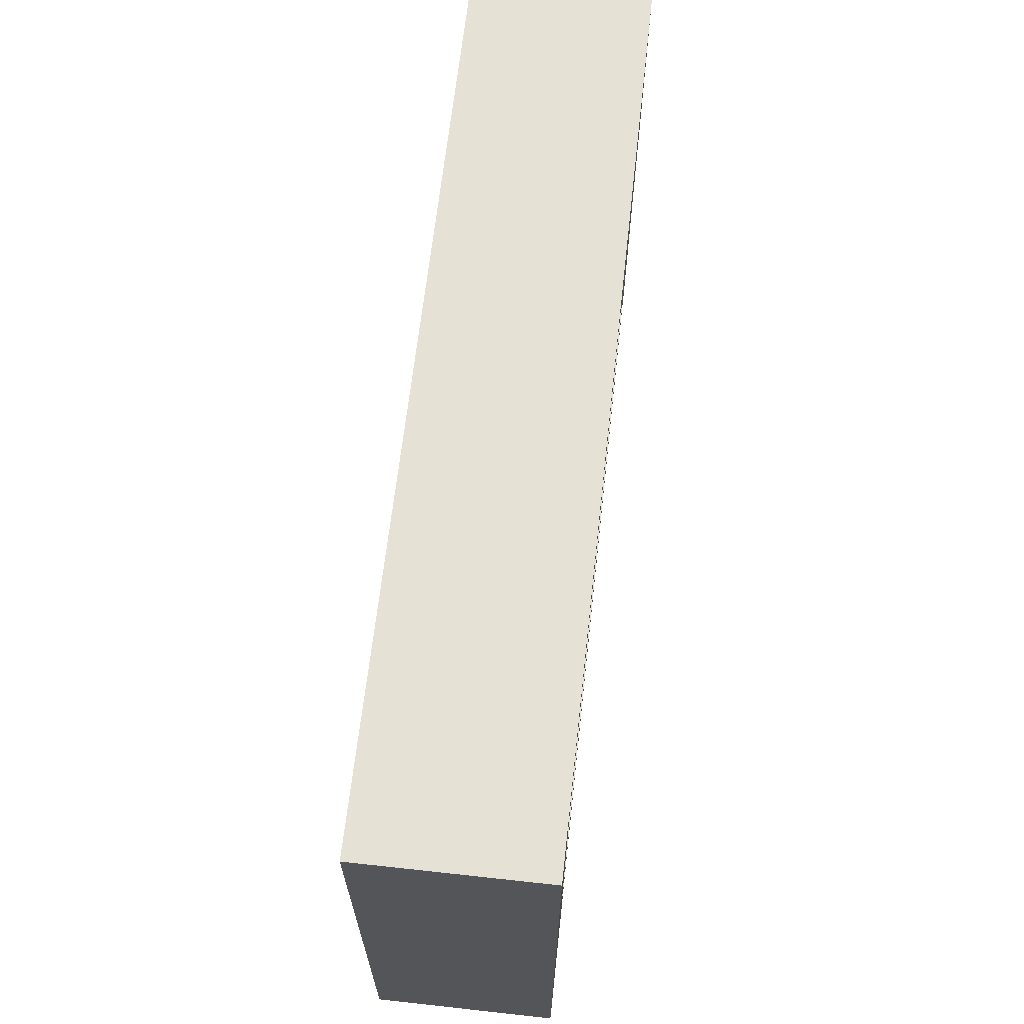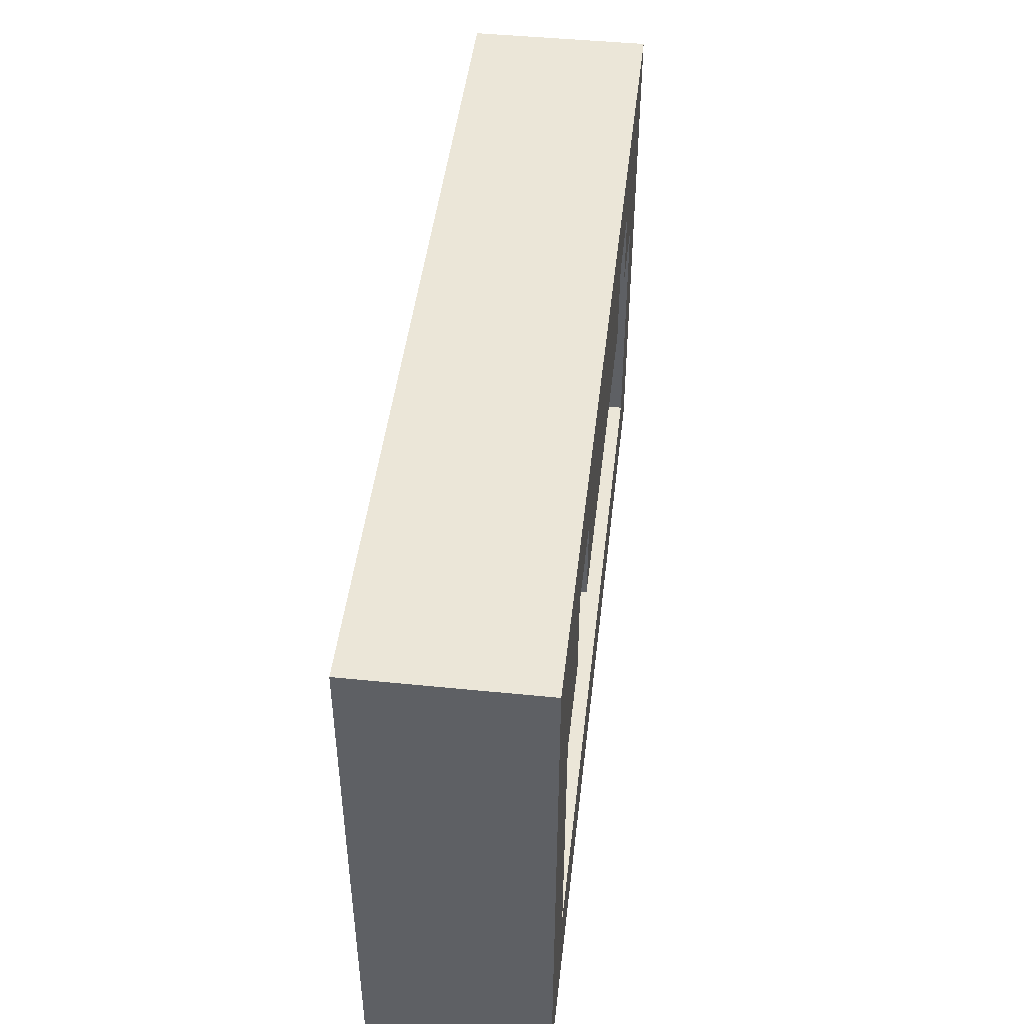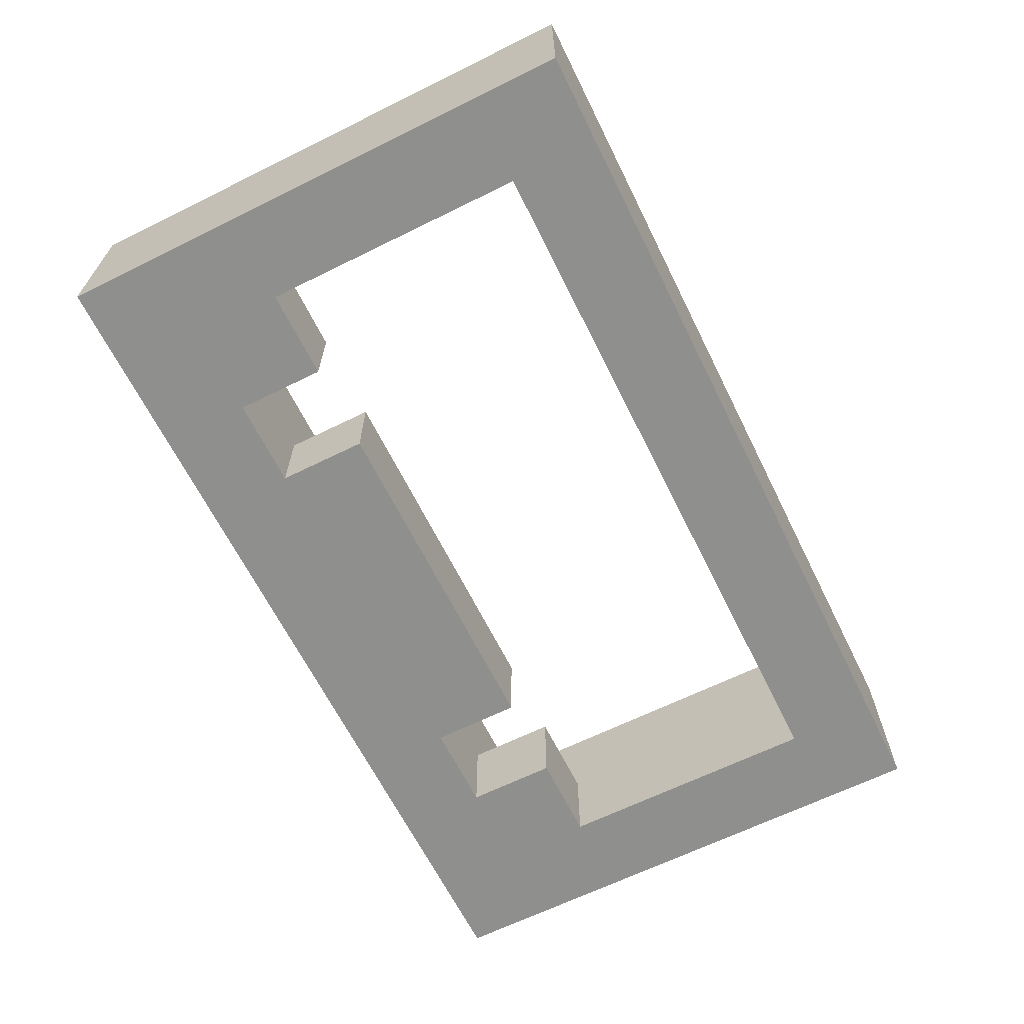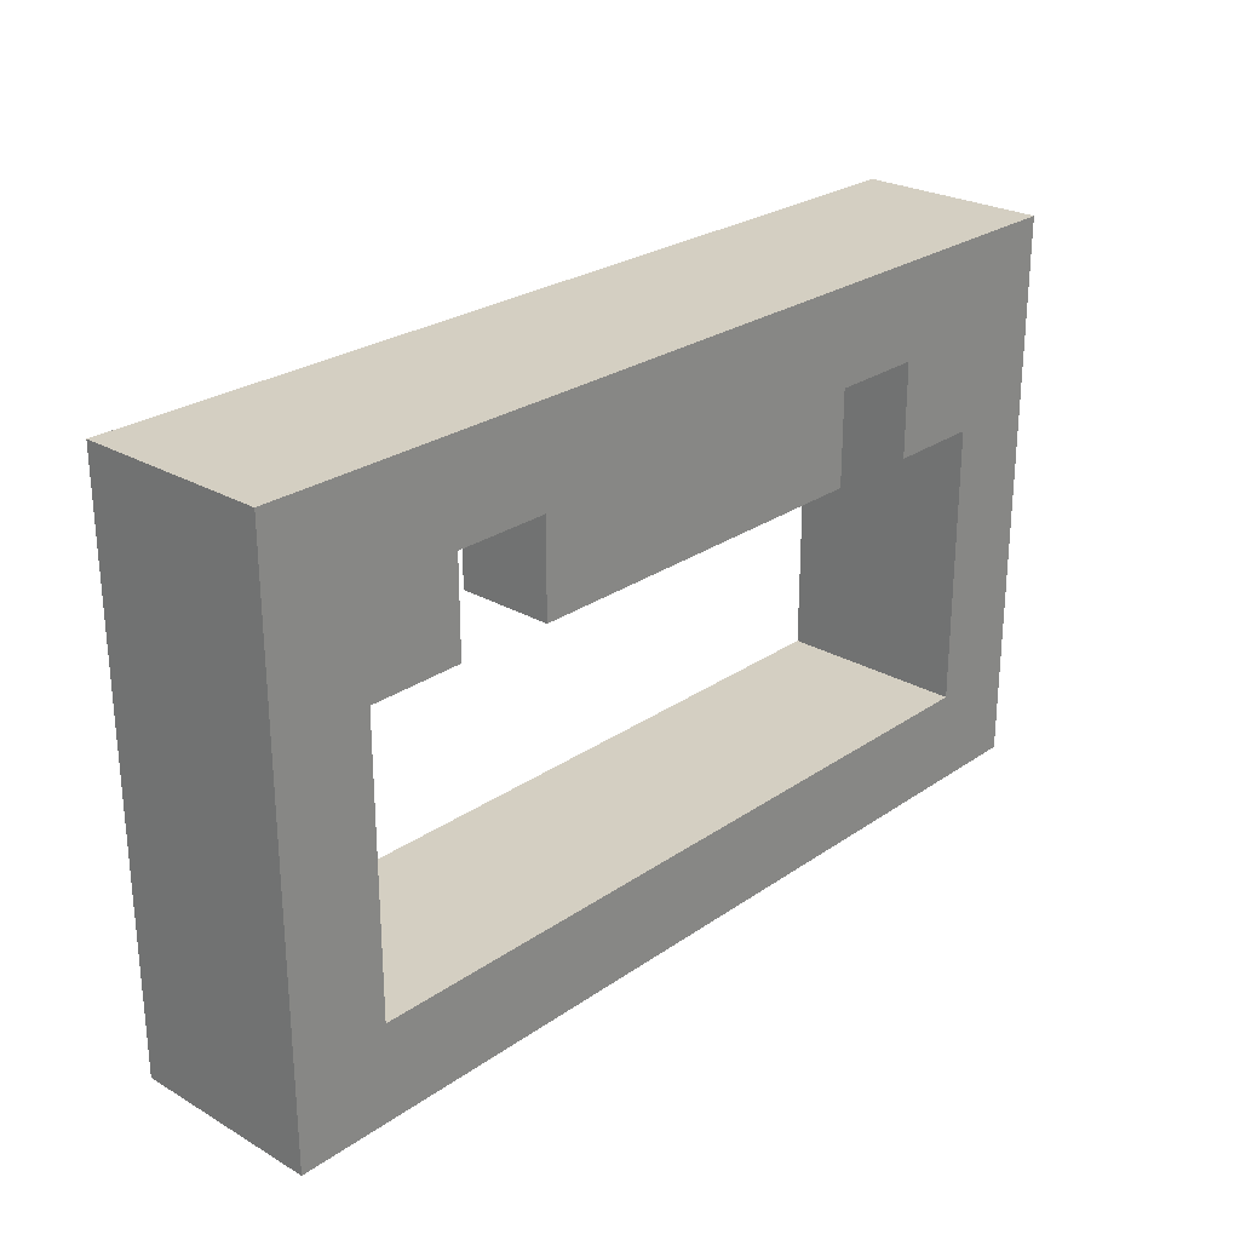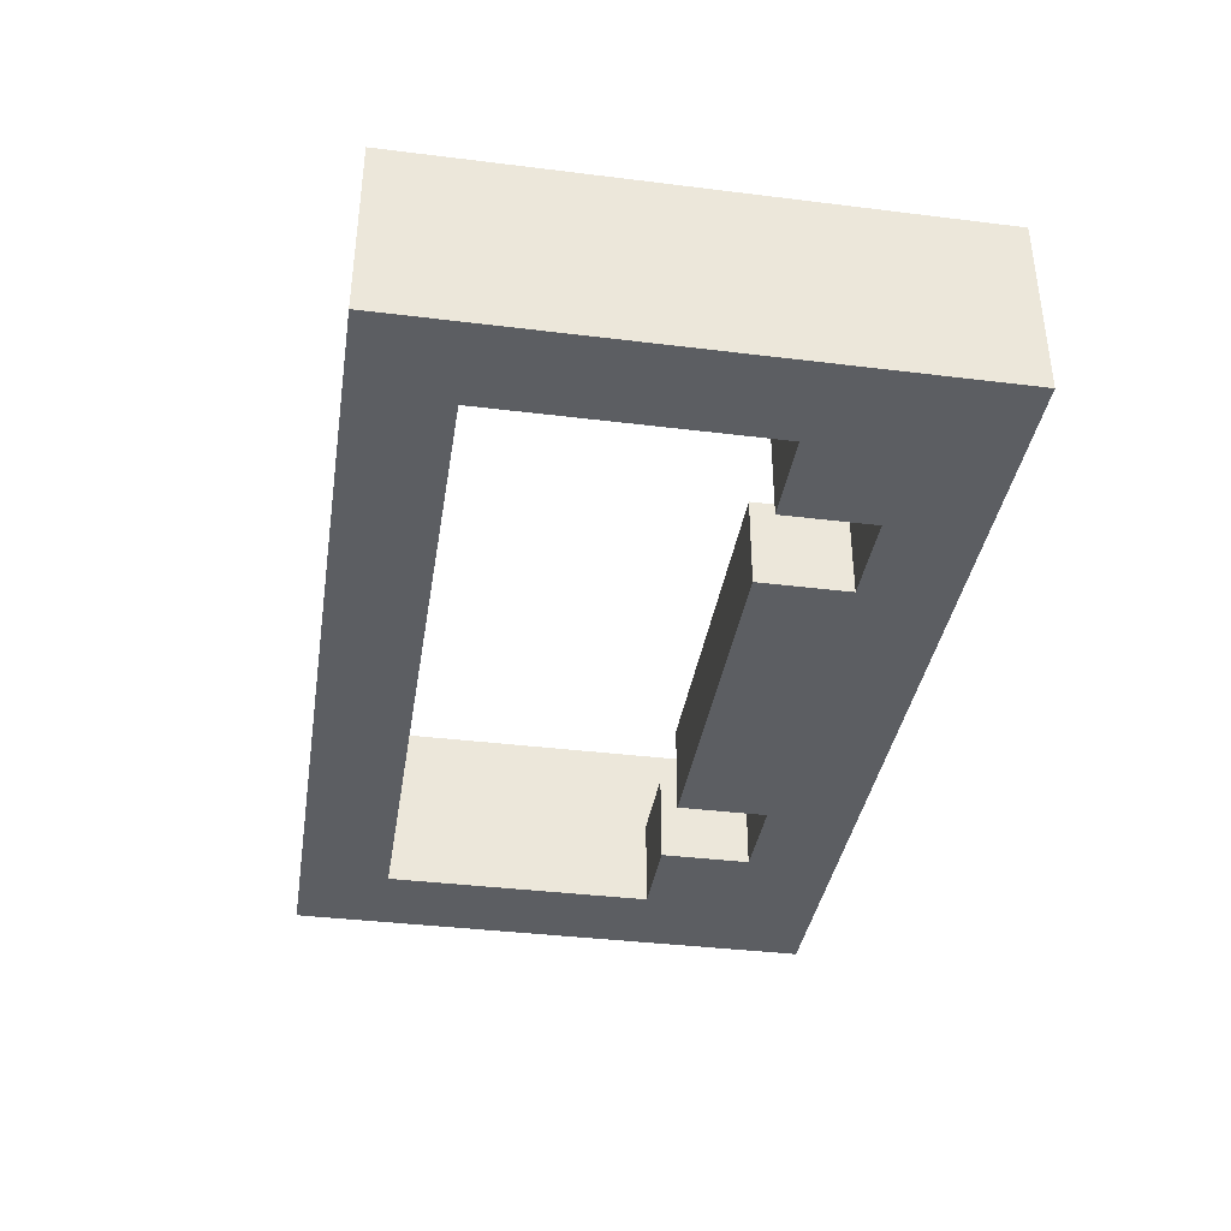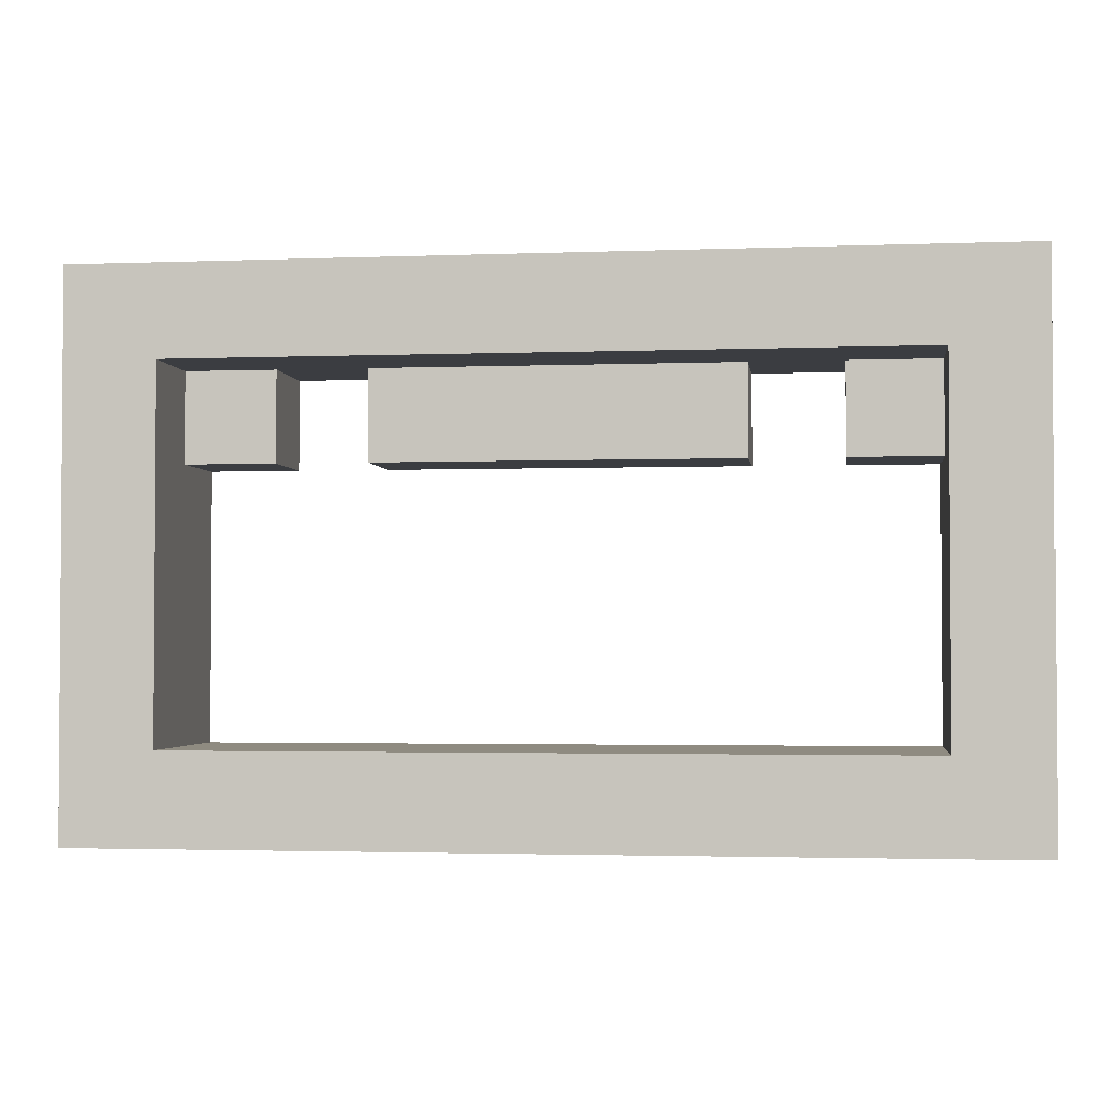
<metadata>
{"format":"obj","ext":"obj","renderer":"f3d","projection":"perspective","resolution":1024,"background":"white","views":[{"elev":64.9,"azim":96.3,"up":"+Z"},{"elev":46.1,"azim":-83.4,"up":"+Z"},{"elev":-65.1,"azim":116.4,"up":"+Y"},{"elev":25.7,"azim":-47.6,"up":"+Z"},{"elev":-37.6,"azim":-99.0,"up":"+Y"},{"elev":-2.4,"azim":-172.5,"up":"+Z"}]}
</metadata>
<code>
o
v -0.5 0.6 0.3
v -0.5 0.6 -0.3
v -0.5 0.8 0.3
v -0.5 0.8 -0.3
v -0.2 0.6 0.2
v -0.2 0.6 0.1
v -0.2 0.7 0.2
v -0.2 0.7 0.1
v 0.3 0.6 0.2
v 0.3 0.6 0.1
v 0.3 0.7 0.2
v 0.3 0.7 0.1
v 0.4 0.6 0.1
v 0.4 0.6 -0.2
v 0.4 0.7 0.2
v 0.4 0.7 0.1
v 0.4 0.8 0.2
v 0.4 0.8 -0.2
v -0.4 0.6 0.1
v -0.4 0.6 -0.2
v -0.4 0.7 0.2
v -0.4 0.7 0.1
v -0.4 0.8 0.2
v -0.4 0.8 -0.2
v -0.3 0.6 0.2
v -0.3 0.6 0.1
v -0.3 0.7 0.2
v -0.3 0.7 0.1
v 0.2 0.6 0.2
v 0.2 0.6 0.1
v 0.2 0.7 0.2
v 0.2 0.7 0.1
v 0.5 0.6 0.3
v 0.5 0.6 -0.3
v 0.5 0.8 0.3
v 0.5 0.8 -0.3
v -0.5 0.6 0.3
v -0.5 0.8 0.3
v 0.5 0.6 0.3
v 0.5 0.8 0.3
v -0.4 0.6 -0.2
v -0.4 0.8 -0.2
v 0.4 0.6 -0.2
v 0.4 0.8 -0.2
v -0.4 0.7 0.2
v -0.4 0.8 0.2
v -0.3 0.6 0.2
v -0.3 0.7 0.2
v -0.2 0.6 0.2
v -0.2 0.7 0.2
v 0.2 0.6 0.2
v 0.2 0.7 0.2
v 0.3 0.6 0.2
v 0.3 0.7 0.2
v 0.4 0.7 0.2
v 0.4 0.8 0.2
v -0.4 0.6 0.1
v -0.4 0.7 0.1
v -0.3 0.6 0.1
v -0.3 0.7 0.1
v -0.2 0.6 0.1
v -0.2 0.7 0.1
v 0.2 0.6 0.1
v 0.2 0.7 0.1
v 0.3 0.6 0.1
v 0.3 0.7 0.1
v 0.4 0.6 0.1
v 0.4 0.7 0.1
v -0.5 0.6 -0.3
v -0.5 0.8 -0.3
v 0.5 0.6 -0.3
v 0.5 0.8 -0.3
v -0.5 0.6 0.3
v 0.5 0.6 0.3
v -0.3 0.6 0.2
v -0.2 0.6 0.2
v 0.2 0.6 0.2
v 0.3 0.6 0.2
v -0.4 0.6 0.1
v -0.3 0.6 0.1
v -0.2 0.6 0.1
v 0.2 0.6 0.1
v 0.3 0.6 0.1
v 0.4 0.6 0.1
v -0.4 0.6 -0.2
v 0.4 0.6 -0.2
v -0.5 0.6 -0.3
v 0.5 0.6 -0.3
v -0.4 0.7 0.2
v -0.3 0.7 0.2
v -0.2 0.7 0.2
v 0.2 0.7 0.2
v 0.3 0.7 0.2
v 0.4 0.7 0.2
v -0.4 0.7 0.1
v -0.3 0.7 0.1
v -0.2 0.7 0.1
v 0.2 0.7 0.1
v 0.3 0.7 0.1
v 0.4 0.7 0.1
v -0.5 0.8 0.3
v 0.5 0.8 0.3
v -0.4 0.8 0.2
v 0.4 0.8 0.2
v -0.4 0.8 -0.2
v 0.4 0.8 -0.2
v -0.5 0.8 -0.3
v 0.5 0.8 -0.3
f 3 2 1
f 4 2 3
f 7 6 5
f 8 6 7
f 11 10 9
f 12 10 11
f 16 14 13
f 17 16 15
f 18 14 16
f 18 16 17
f 19 20 22
f 21 22 23
f 22 20 24
f 23 22 24
f 25 26 27
f 27 26 28
f 29 30 31
f 31 30 32
f 33 34 35
f 35 34 36
f 39 38 37
f 40 38 39
f 43 42 41
f 44 42 43
f 45 46 48
f 47 48 49
f 48 46 50
f 49 48 50
f 50 46 52
f 51 52 53
f 52 46 54
f 53 52 54
f 54 46 55
f 55 46 56
f 57 58 59
f 59 58 60
f 61 62 63
f 63 62 64
f 65 66 67
f 67 66 68
f 69 70 71
f 71 70 72
f 75 74 73
f 76 74 75
f 77 74 76
f 78 74 77
f 79 75 73
f 80 75 79
f 81 77 76
f 82 77 81
f 83 74 78
f 84 74 83
f 85 79 73
f 86 74 84
f 87 85 73
f 87 86 85
f 88 74 86
f 88 86 87
f 89 90 95
f 95 90 96
f 91 92 97
f 97 92 98
f 93 94 99
f 99 94 100
f 101 102 103
f 103 102 104
f 101 103 105
f 104 102 106
f 101 105 107
f 105 106 107
f 106 102 108
f 107 106 108

</code>
